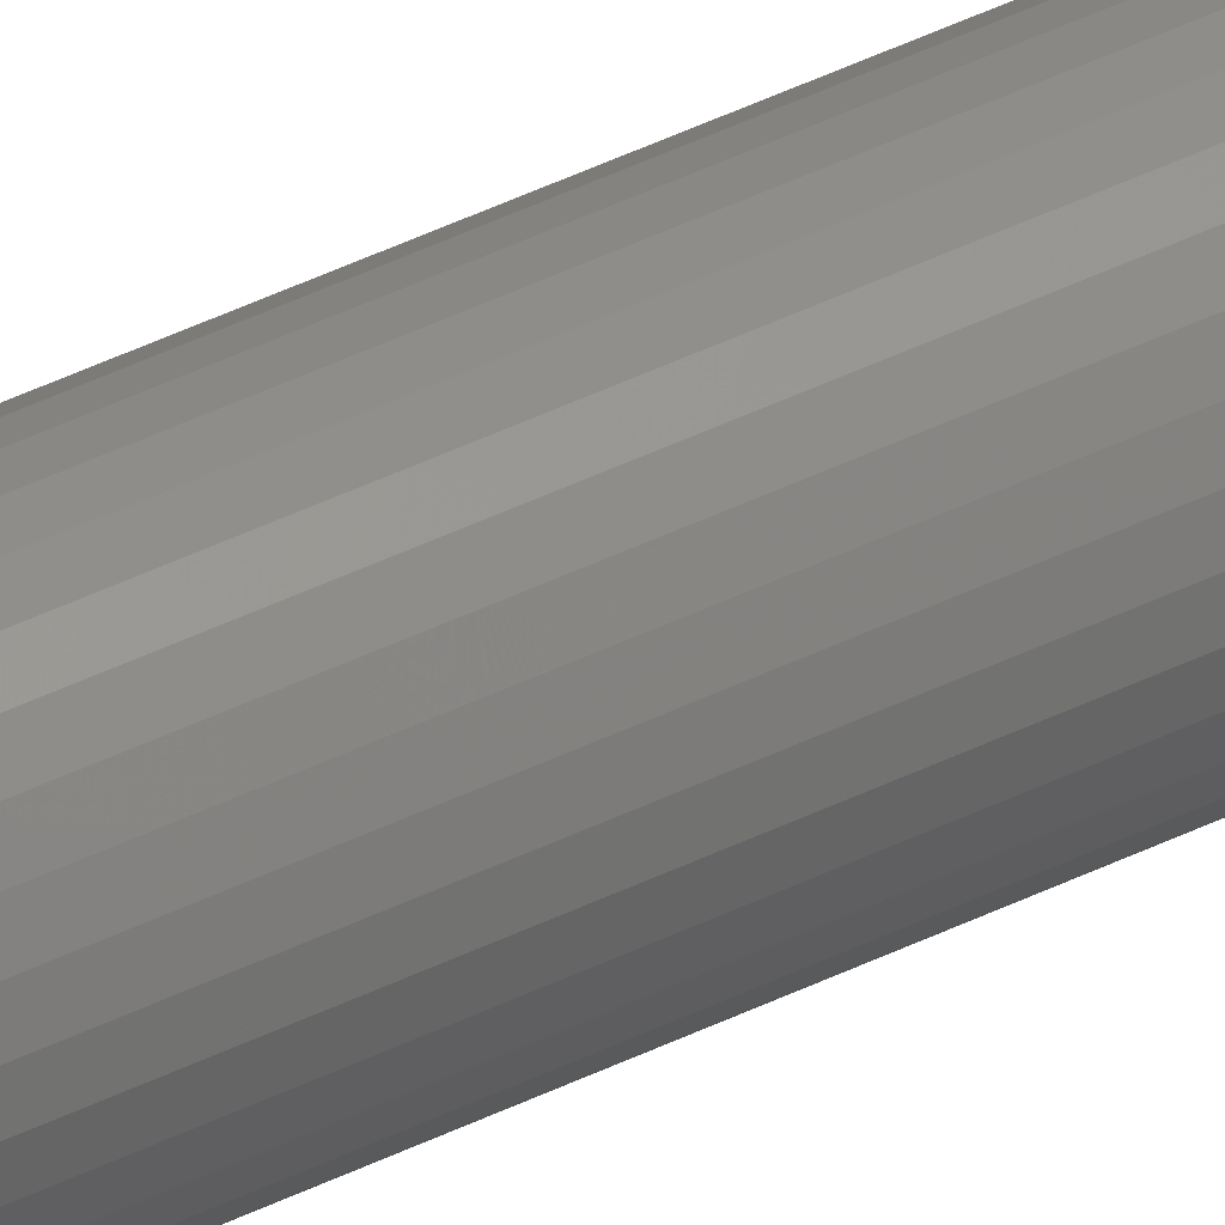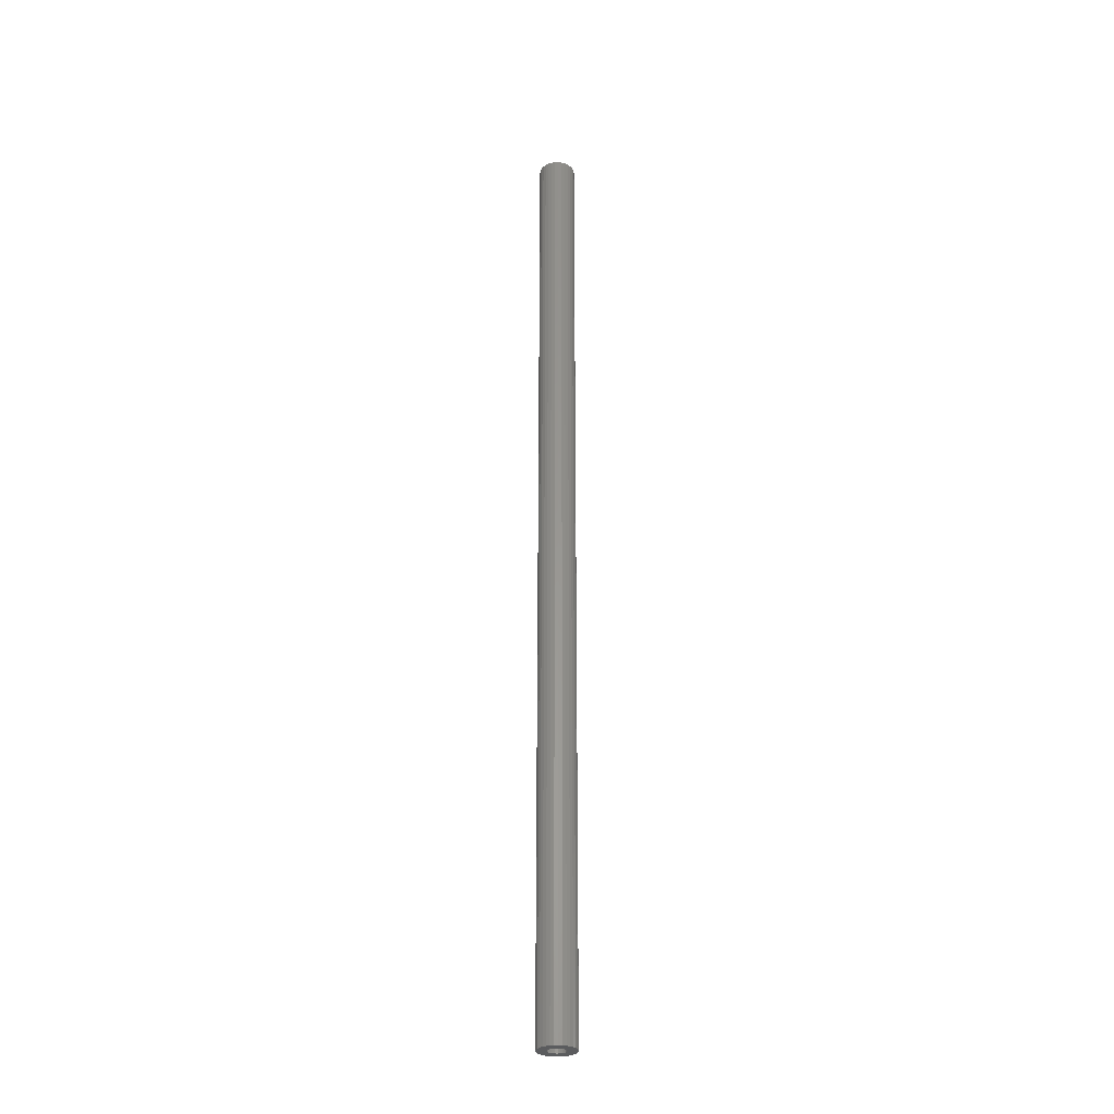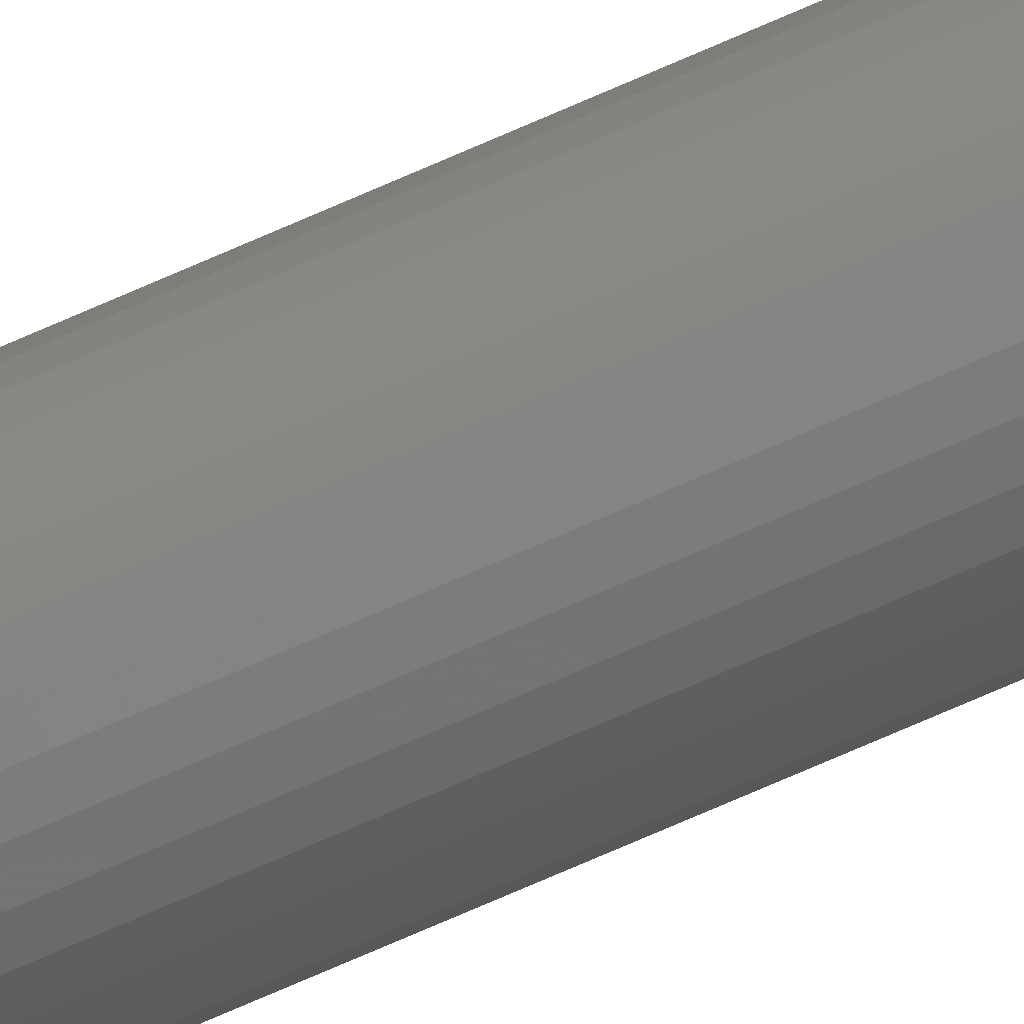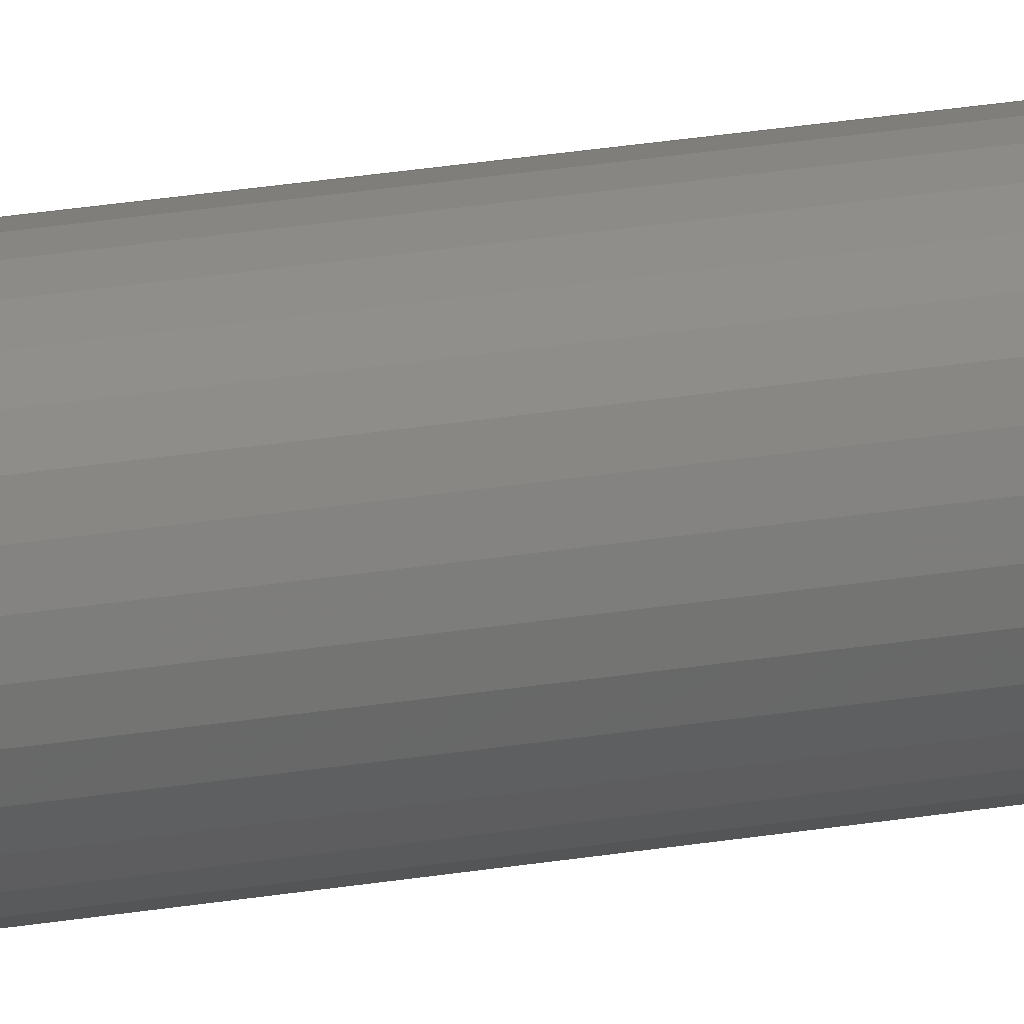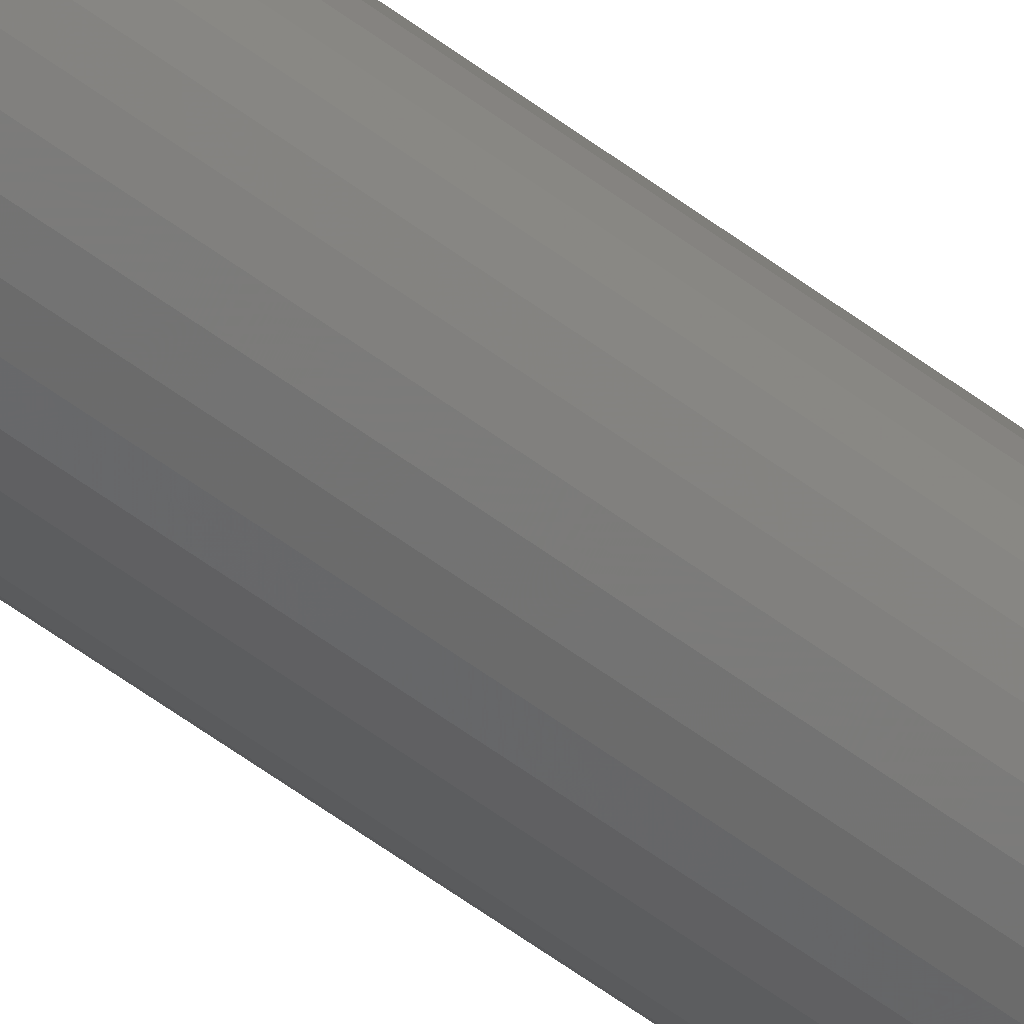
<metadata>
{"format":"stl","ext":"stl","renderer":"f3d","projection":"perspective","resolution":1024,"background":"white","views":[{"elev":45.2,"azim":-119.5,"up":"+Z"},{"elev":-29.2,"azim":-138.6,"up":"+Y"},{"elev":-70.7,"azim":-66.0,"up":"+Z"},{"elev":17.0,"azim":68.1,"up":"+Z"},{"elev":-45.1,"azim":-132.8,"up":"+Z"}]}
</metadata>
<code>
# stl→obj: 128 verts, 252 faces
v -0.006369 -0.75 -0.0013
v -0.01403 -0.75 -0.002824
v -0.00599 -0.75 -0.002549
v -0.005374 -0.75 -0.003701
v -0.01321 -0.75 -0.005539
v -0.003536 -0.75 -0.005539
v -0.004546 -0.75 -0.00471
v -0.005374 -0.75 -0.01337
v -0.01187 -0.75 -0.008041
v -0.01007 -0.75 -0.01023
v -0.007877 -0.75 -0.01203
v 0.01354 -0.75 0.005539
v 0.004875 -0.75 0.00471
v 0.005703 -0.75 0.003701
v 0.006319 -0.75 0.002549
v 0.01436 -0.75 0.002824
v 0.006698 -0.75 0.0013
v 0.006826 -0.75 -3.006e-18
v 0.01436 -0.75 -0.002824
v 0.006698 -0.75 -0.0013
v 0.006319 -0.75 -0.002549
v 0.005703 -0.75 -0.003701
v 0.004875 -0.75 -0.00471
v 0.01354 -0.75 -0.005539
v 0.0104 -0.75 -0.01023
v 0.0122 -0.75 -0.008041
v 0.005703 -0.75 -0.01337
v 0.008206 -0.75 -0.01203
v 0.0001645 -0.75 -0.01447
v 0.002988 -0.75 -0.0142
v 0.01464 -0.75 -5.398e-18
v -0.01431 -0.75 5.237e-18
v -0.006497 -0.75 1.888e-18
v -0.006369 -0.75 0.0013
v -0.01403 -0.75 0.002824
v -0.00599 -0.75 0.002549
v -0.005374 -0.75 0.003701
v -0.004546 -0.75 0.00471
v -0.003536 -0.75 0.005539
v -0.002385 -0.75 0.006154
v -0.001135 -0.75 0.006533
v -0.01321 -0.75 0.005539
v 0.0001645 -0.75 0.006661
v 0.0122 -0.75 0.008041
v 0.0104 -0.75 0.01023
v 0.008206 -0.75 0.01203
v 0.005703 -0.75 0.01337
v 0.002988 -0.75 0.0142
v 0.0001645 -0.75 0.01447
v -0.002659 -0.75 0.0142
v -0.005374 -0.75 0.01337
v -0.007877 -0.75 0.01203
v -0.01007 -0.75 0.01023
v -0.01187 -0.75 0.008041
v 0.0001645 -0.75 -0.006661
v -0.002659 -0.75 -0.0142
v -0.001135 -0.75 -0.006533
v -0.002385 -0.75 -0.006154
v 0.001464 -0.75 0.006533
v 0.002714 -0.75 0.006154
v 0.003865 -0.75 0.005539
v 0.003865 -0.75 -0.005539
v 0.002714 -0.75 -0.006154
v 0.001464 -0.75 -0.006533
v 0.0001645 -0.007812 -0.006661
v 0.001464 -0.007812 -0.006533
v 0.002714 -0.007812 -0.006154
v 0.003865 -0.007812 -0.005539
v 0.004875 -0.007812 -0.00471
v 0.005703 -0.007812 -0.003701
v 0.006319 -0.007812 -0.002549
v 0.006698 -0.007812 -0.0013
v 0.006826 -0.007812 -1.647e-17
v -0.001135 -0.007812 -0.006533
v -0.002385 -0.007812 -0.006154
v -0.003536 -0.007812 -0.005539
v -0.004546 -0.007812 -0.00471
v -0.005374 -0.007812 -0.003701
v -0.00599 -0.007812 -0.002549
v -0.006369 -0.007812 -0.0013
v -0.006497 -0.007812 1.888e-18
v 0.0001645 -0.007812 0.006661
v -0.001135 -0.007812 0.006533
v -0.002385 -0.007812 0.006154
v -0.003536 -0.007812 0.005539
v -0.004546 -0.007812 0.00471
v -0.005374 -0.007812 0.003701
v -0.00599 -0.007812 0.002549
v -0.006369 -0.007812 0.0013
v 0.001464 -0.007812 0.006533
v 0.002714 -0.007812 0.006154
v 0.003865 -0.007812 0.005539
v 0.004875 -0.007812 0.00471
v 0.005703 -0.007812 0.003701
v 0.006319 -0.007812 0.002549
v 0.006698 -0.007812 0.0013
v -0.01187 -7.307e-19 0.008041
v -0.01007 -6.214e-19 0.01023
v 0.0104 6.214e-19 0.01023
v 0.0122 7.307e-19 0.008041
v -0.01321 -8.119e-19 0.005539
v 0.01354 8.119e-19 0.005539
v 0.0122 7.307e-19 -0.008041
v -0.01187 -7.307e-19 -0.008041
v 0.01354 8.119e-19 -0.005539
v -0.01007 -6.214e-19 -0.01023
v 0.0104 6.214e-19 -0.01023
v -0.007877 -4.882e-19 -0.01203
v 0.008206 4.882e-19 -0.01203
v -0.005374 -3.363e-19 -0.01337
v -0.002659 -1.714e-19 -0.0142
v 0.005703 3.363e-19 -0.01337
v 0.0001645 -4.305e-34 -0.01447
v 0.002988 1.714e-19 -0.0142
v 0.008206 4.882e-19 0.01203
v -0.007877 -4.882e-19 0.01203
v -0.005374 -3.363e-19 0.01337
v -0.002659 -1.714e-19 0.0142
v 0.0001645 1.103e-33 0.01447
v 0.002988 1.714e-19 0.0142
v 0.005703 3.363e-19 0.01337
v -0.01321 -8.119e-19 -0.005539
v -0.01403 -8.619e-19 -0.002824
v 0.01436 8.619e-19 -0.002824
v -0.01431 -8.788e-19 5.237e-18
v 0.01464 8.788e-19 -5.398e-18
v -0.01403 -8.619e-19 0.002824
v 0.01436 8.619e-19 0.002824
f 1 2 3
f 4 3 2
f 2 5 4
f 4 5 6
f 4 6 7
f 8 9 10
f 8 10 11
f 12 13 14
f 12 14 15
f 12 15 16
f 16 15 17
f 18 16 17
f 19 20 21
f 21 22 23
f 19 21 23
f 19 23 24
f 25 26 27
f 27 28 25
f 27 29 30
f 31 16 18
f 31 18 20
f 31 20 19
f 32 2 1
f 32 1 33
f 32 33 34
f 32 34 35
f 35 34 36
f 35 36 37
f 35 37 38
f 35 38 39
f 35 39 40
f 35 40 41
f 35 41 42
f 43 44 45
f 43 45 46
f 43 46 47
f 43 47 48
f 43 48 49
f 43 49 50
f 43 50 51
f 43 51 52
f 43 52 53
f 43 53 54
f 43 54 42
f 43 42 41
f 55 9 8
f 55 8 56
f 55 56 29
f 55 29 27
f 55 27 26
f 9 55 57
f 9 57 58
f 9 58 6
f 9 6 5
f 44 43 59
f 44 59 60
f 44 60 61
f 44 61 13
f 44 13 12
f 26 24 23
f 26 23 62
f 26 62 63
f 26 63 64
f 26 64 55
f 65 64 66
f 66 64 63
f 66 63 67
f 67 63 62
f 67 62 68
f 68 62 23
f 68 23 69
f 69 23 22
f 69 22 70
f 70 22 21
f 70 21 71
f 71 21 20
f 71 20 72
f 72 20 18
f 72 18 73
f 64 65 55
f 55 65 74
f 55 74 57
f 57 74 75
f 57 75 58
f 58 75 76
f 58 76 6
f 6 76 77
f 6 77 7
f 7 77 78
f 7 78 4
f 4 78 79
f 4 79 3
f 3 79 80
f 3 80 1
f 1 80 81
f 1 81 33
f 82 41 83
f 83 41 40
f 83 40 84
f 84 40 39
f 84 39 85
f 85 39 38
f 85 38 86
f 86 38 37
f 86 37 87
f 87 37 36
f 87 36 88
f 88 36 34
f 88 34 89
f 89 34 33
f 89 33 81
f 41 82 43
f 43 82 90
f 43 90 59
f 59 90 91
f 59 91 60
f 60 91 92
f 60 92 61
f 61 92 93
f 61 93 13
f 13 93 94
f 13 94 14
f 14 94 95
f 14 95 15
f 15 95 96
f 15 96 17
f 17 96 73
f 17 73 18
f 88 89 95
f 95 89 96
f 81 96 89
f 80 79 72
f 72 79 71
f 79 78 71
f 71 78 70
f 78 77 70
f 70 77 76
f 66 67 68
f 73 96 81
f 73 81 80
f 73 80 72
f 69 70 76
f 69 76 75
f 69 75 74
f 69 74 65
f 69 65 66
f 69 66 68
f 94 93 92
f 94 92 91
f 94 91 90
f 94 90 82
f 94 82 83
f 94 83 84
f 94 84 85
f 94 85 86
f 94 86 87
f 94 87 88
f 94 88 95
f 97 98 99
f 100 97 99
f 101 97 100
f 102 101 100
f 103 104 105
f 106 104 103
f 107 106 103
f 108 106 107
f 109 108 107
f 109 110 108
f 111 110 109
f 112 111 109
f 112 113 111
f 114 113 112
f 115 99 98
f 115 98 116
f 115 116 117
f 115 117 118
f 115 118 119
f 115 119 120
f 115 120 121
f 104 122 105
f 105 122 123
f 105 123 124
f 124 123 125
f 124 125 126
f 126 125 127
f 126 127 128
f 128 127 101
f 128 101 102
f 126 31 124
f 124 31 19
f 124 19 105
f 105 19 24
f 105 24 103
f 103 24 26
f 103 26 107
f 107 26 25
f 107 25 109
f 109 25 28
f 109 28 112
f 112 28 27
f 112 27 114
f 114 27 30
f 114 30 113
f 113 30 29
f 113 29 111
f 111 29 56
f 111 56 110
f 110 56 8
f 110 8 108
f 108 8 11
f 108 11 106
f 106 11 10
f 106 10 104
f 104 10 9
f 104 9 122
f 122 9 5
f 122 5 123
f 123 5 2
f 123 2 125
f 125 2 32
f 125 32 127
f 127 32 35
f 127 35 101
f 101 35 42
f 101 42 97
f 97 42 54
f 97 54 98
f 98 54 53
f 98 53 116
f 116 53 52
f 116 52 117
f 117 52 51
f 117 51 118
f 118 51 50
f 118 50 119
f 119 50 49
f 119 49 120
f 120 49 48
f 120 48 121
f 121 48 47
f 121 47 115
f 115 47 46
f 115 46 99
f 99 46 45
f 99 45 100
f 100 45 44
f 100 44 102
f 102 44 12
f 102 12 128
f 128 12 16
f 128 16 126
f 126 16 31

</code>
